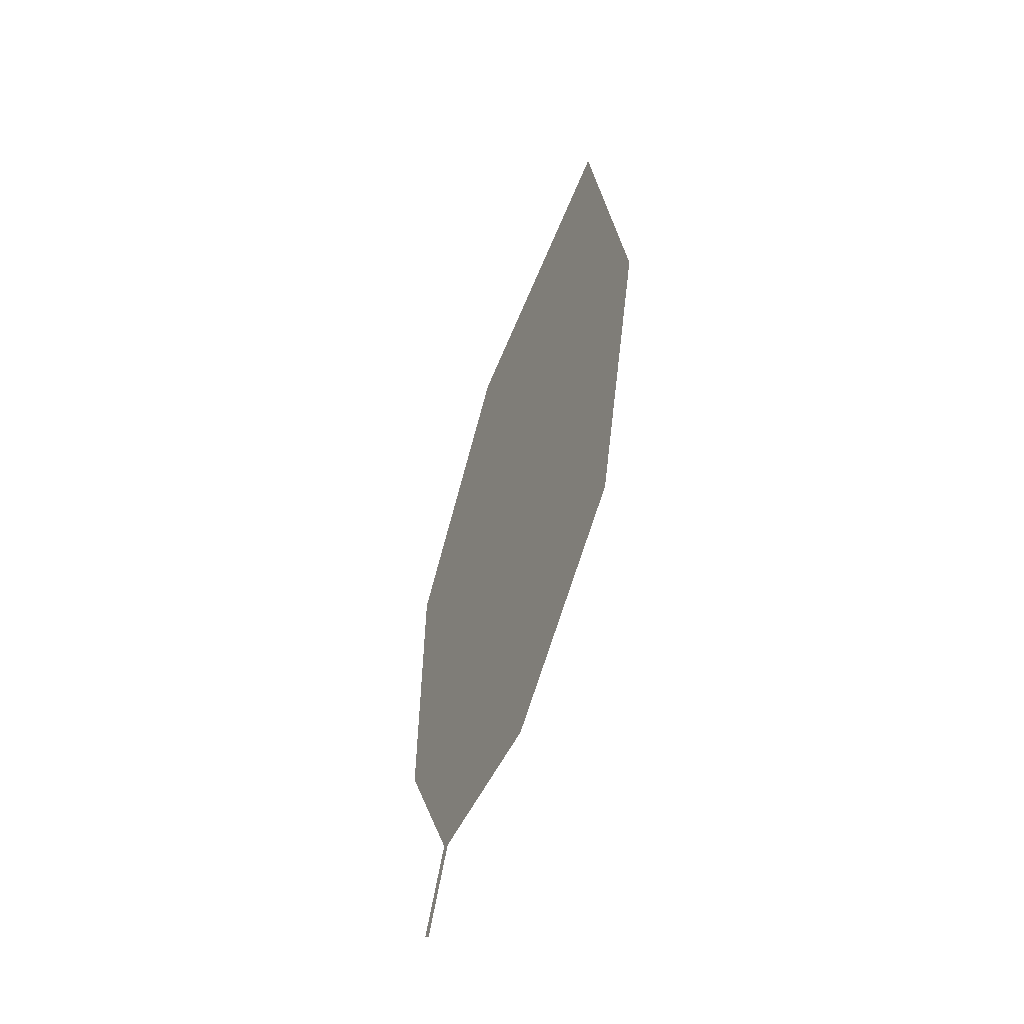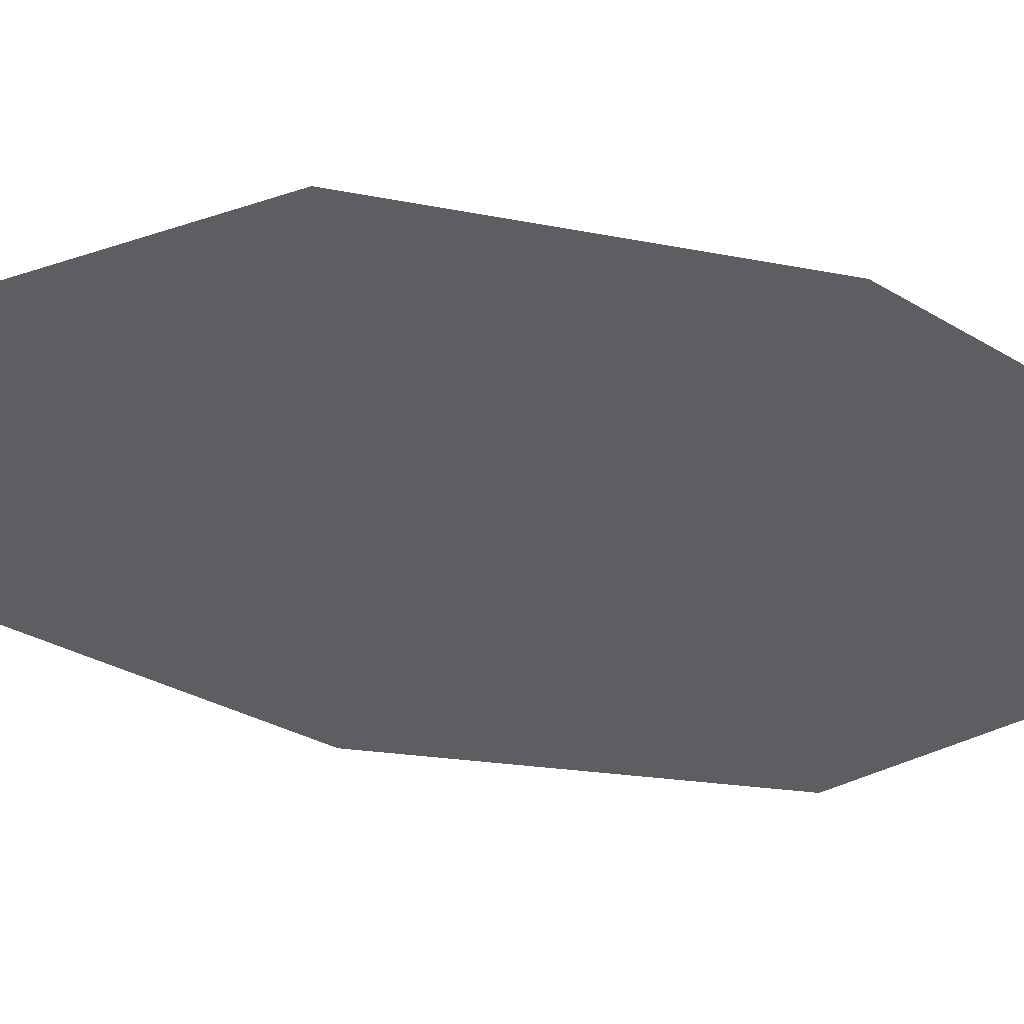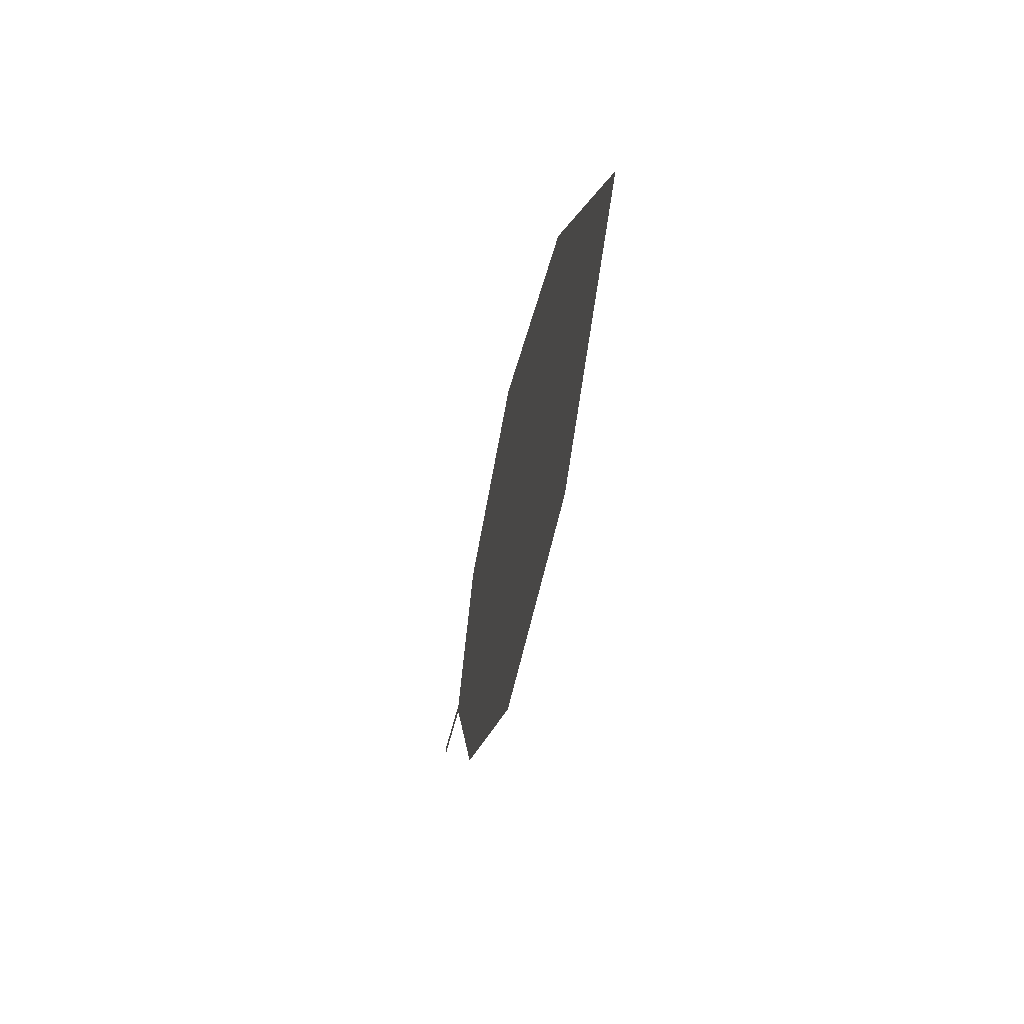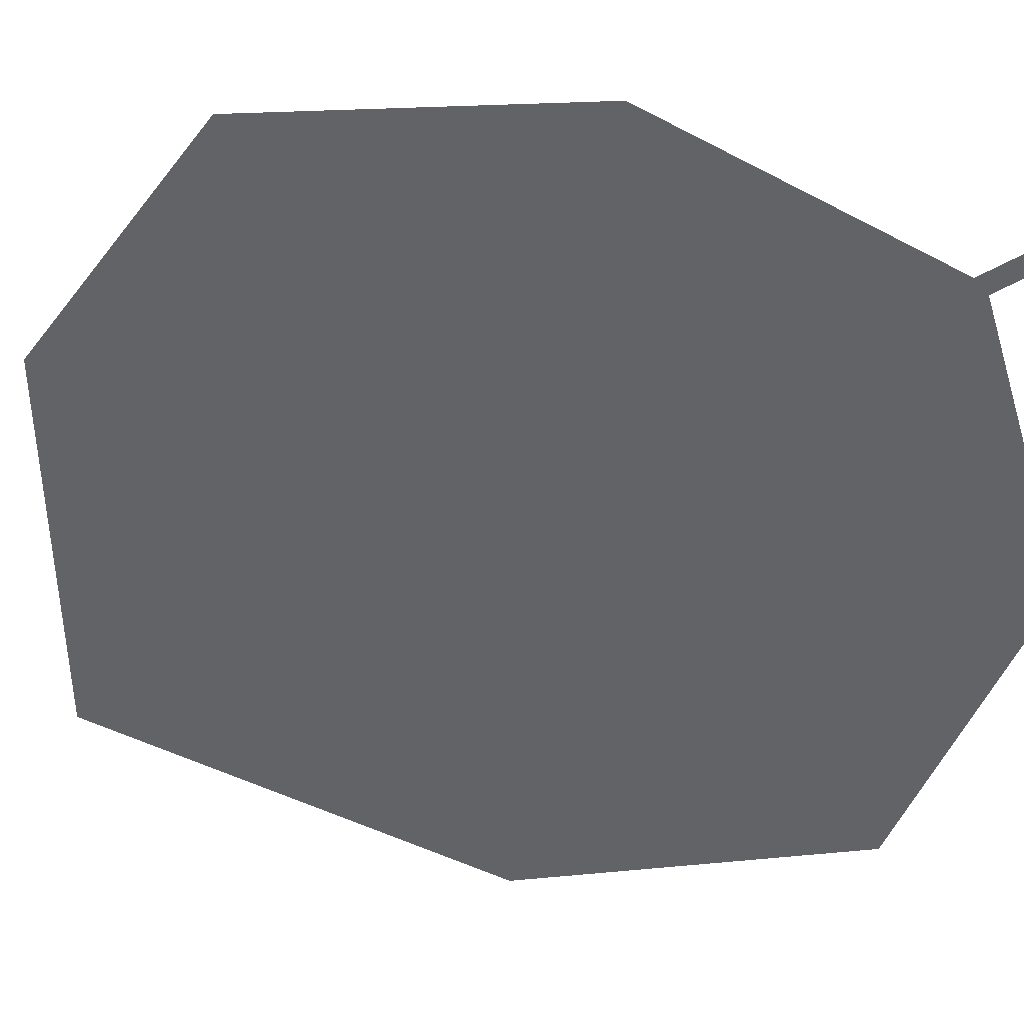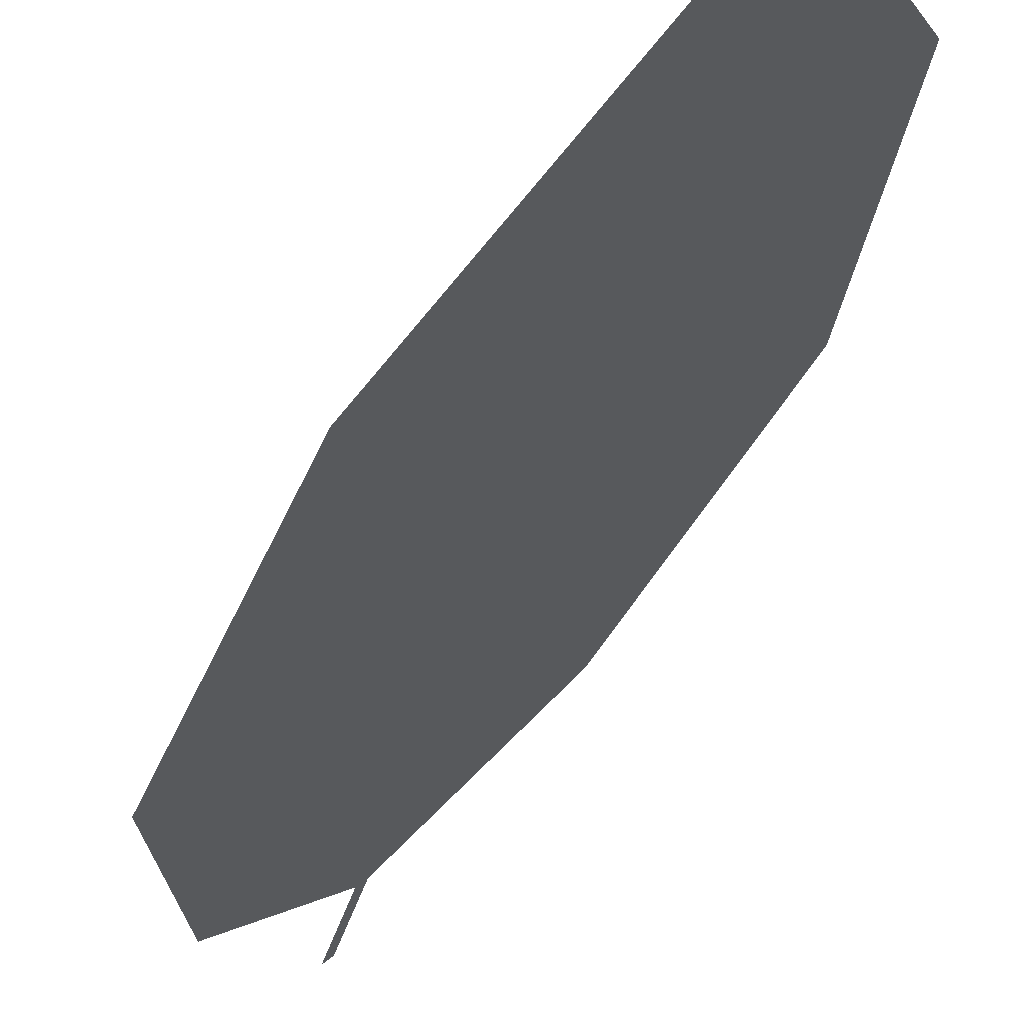
<metadata>
{"format":"obj","ext":"obj","renderer":"f3d","projection":"perspective","resolution":1024,"background":"white","views":[{"elev":-20.8,"azim":110.3,"up":"+Y"},{"elev":10.5,"azim":-46.8,"up":"+Z"},{"elev":46.0,"azim":134.6,"up":"+Y"},{"elev":-5.8,"azim":-24.9,"up":"+Z"},{"elev":-42.8,"azim":172.8,"up":"+Z"}]}
</metadata>
<code>
o Leaves.001_leaves.001
v 0.04315 -0.189 1.004
v 0.0415 -0.1743 1.001
v 0.04422 -0.189 1.003
v 0.04315 -0.189 1.004
v 0.0415 -0.1743 1.001
v 0.04422 -0.189 1.003
v 0.04257 -0.1743 1
v 0.05265 -0.07967 0.9643
v 0.0564 -0.1604 0.9827
v 0.04257 -0.1743 1
v 0.05265 -0.07967 0.9643
v 0.0564 -0.1604 0.9827
v 0.06294 -0.1241 0.9662
v 0.06294 -0.1241 0.9662
v 0.009943 -0.07763 1.006
v 0.02717 -0.04186 0.9793
v 0.02717 -0.04186 0.9793
v 0.009943 -0.07763 1.006
v 0.009561 -0.1215 1.019
v 0.02437 -0.1588 1.014
v 0.009561 -0.1215 1.019
v 0.02437 -0.1588 1.014
f 1 2 5 4
f 1 3 10 2
f 3 1 4 6
f 4 5 7 6
f 10 3 6 7
f 18 8 7 5
f 8 14 9 7
f 12 10 7 9
f 15 2 10 11
f 11 10 12 13
f 13 12 9 14
f 11 13 14 8
f 15 11 16
f 16 11 8 17
f 15 16 17 18
f 18 17 8
f 5 20 19 18
f 21 15 18 19
f 22 21 19 20
f 2 15 21 22
f 2 22 20 5

</code>
